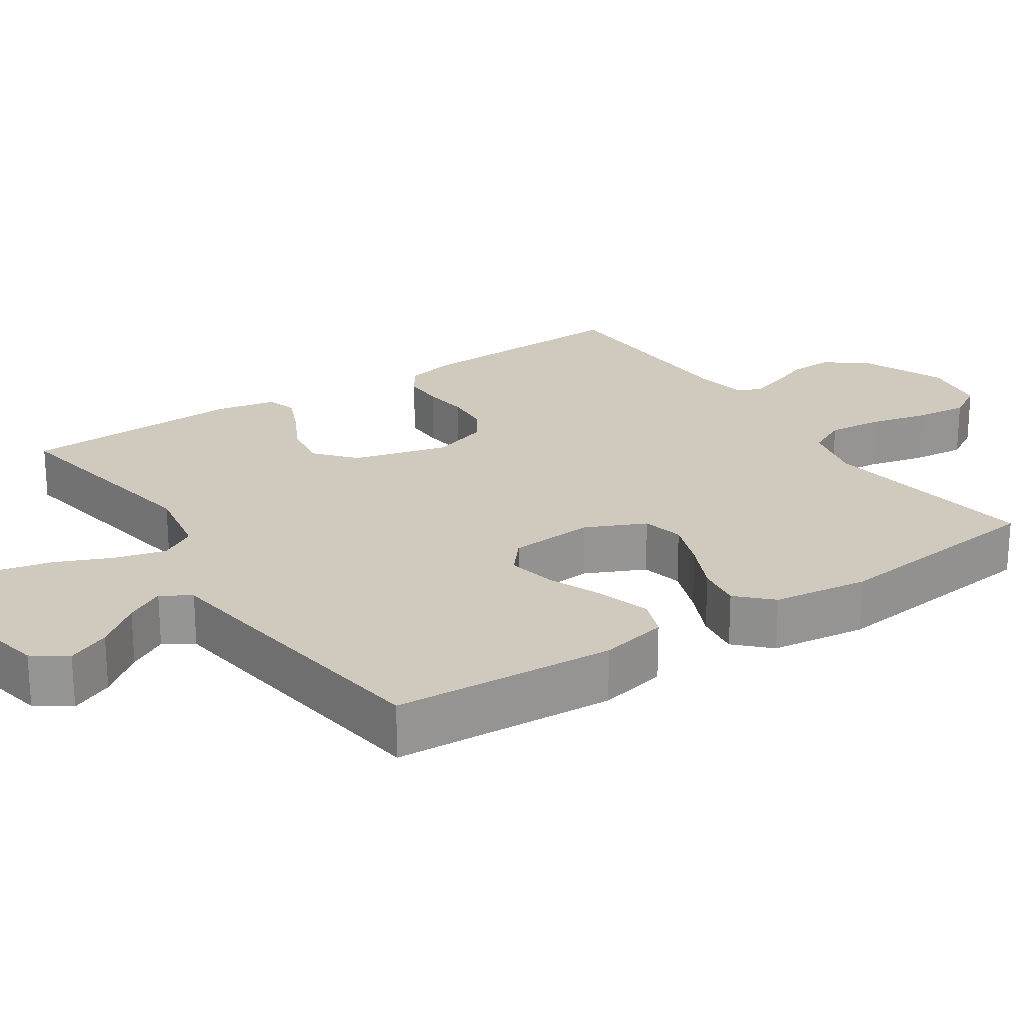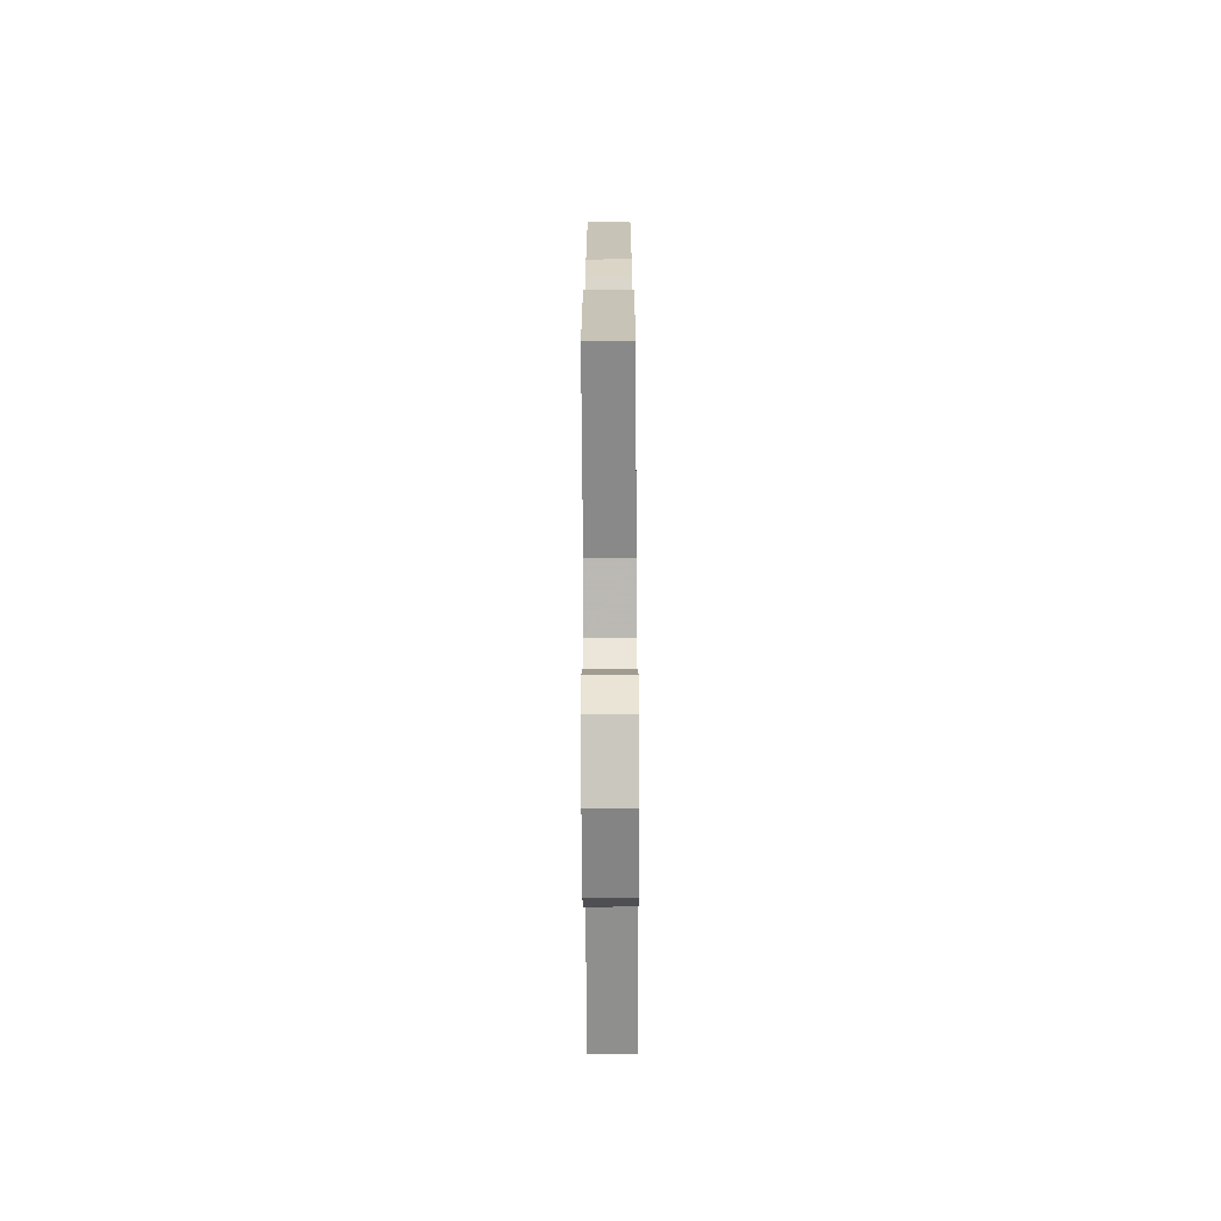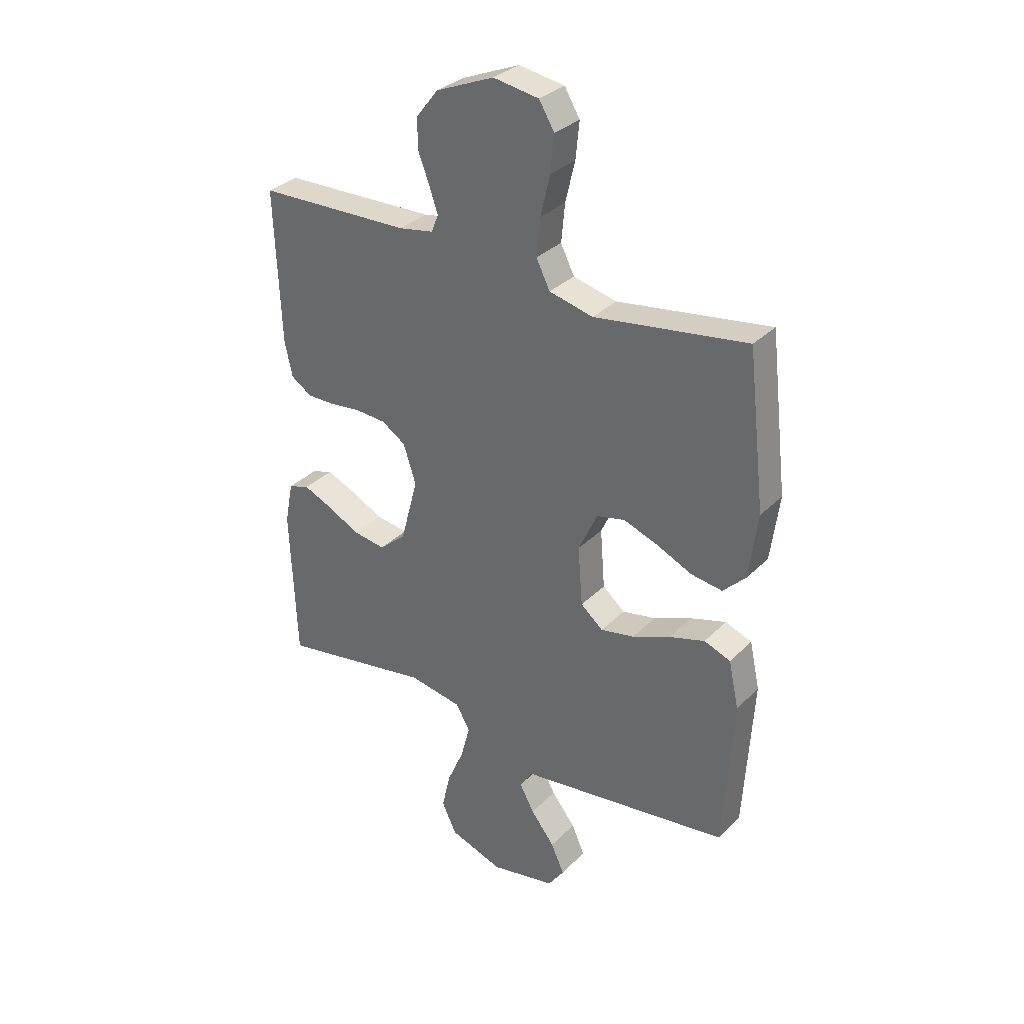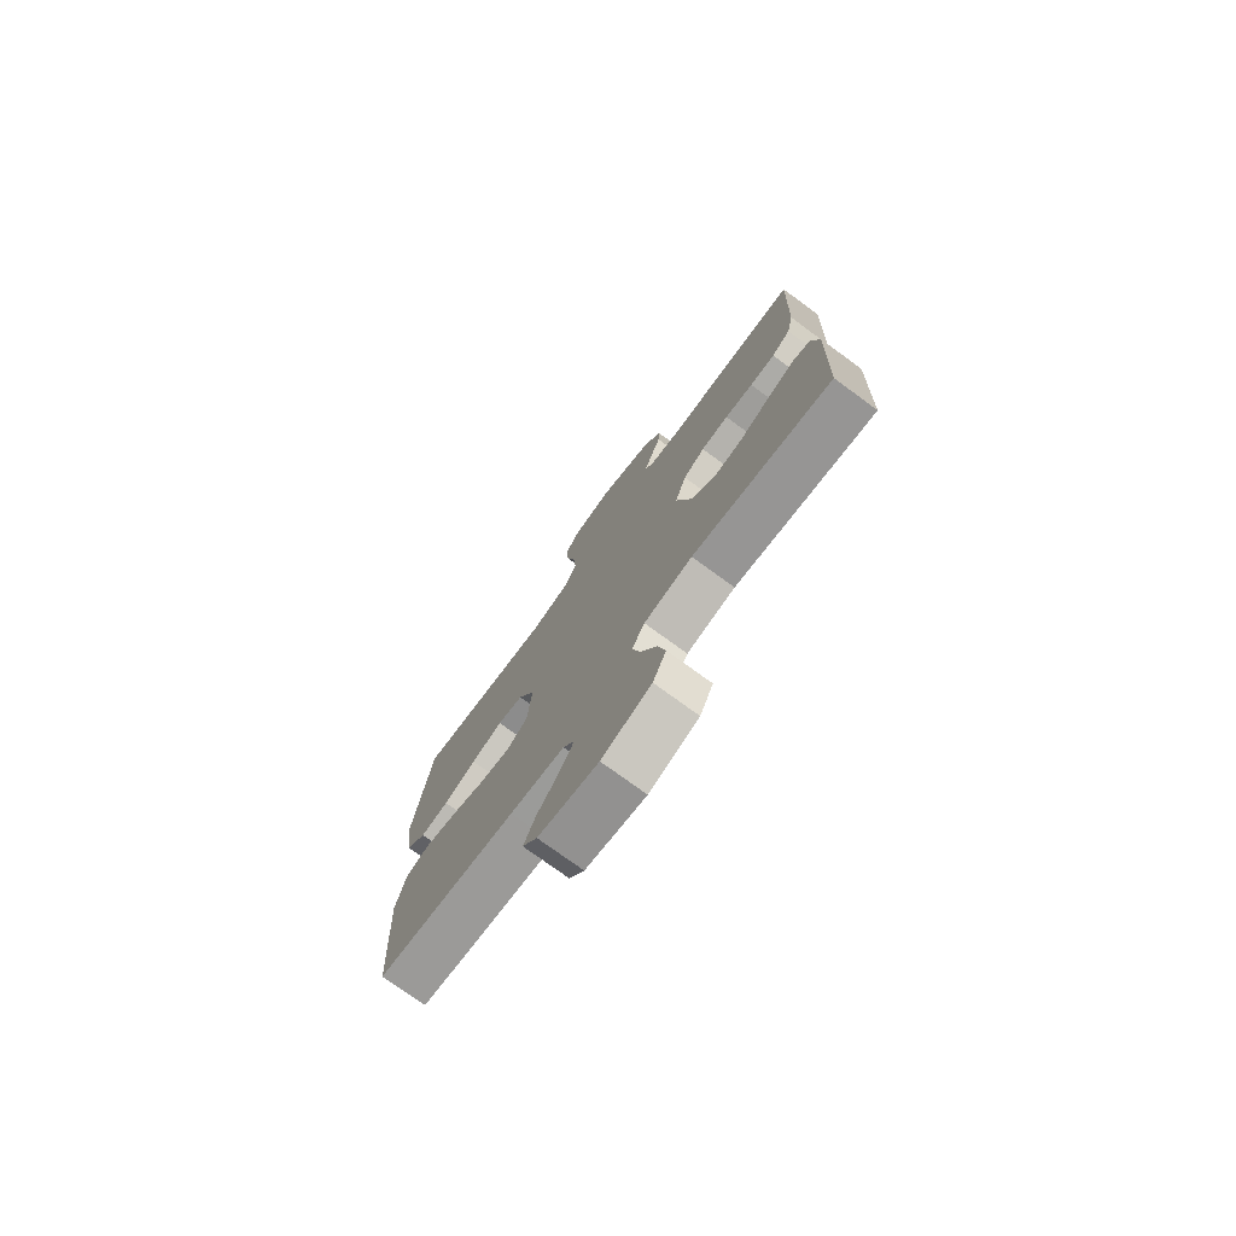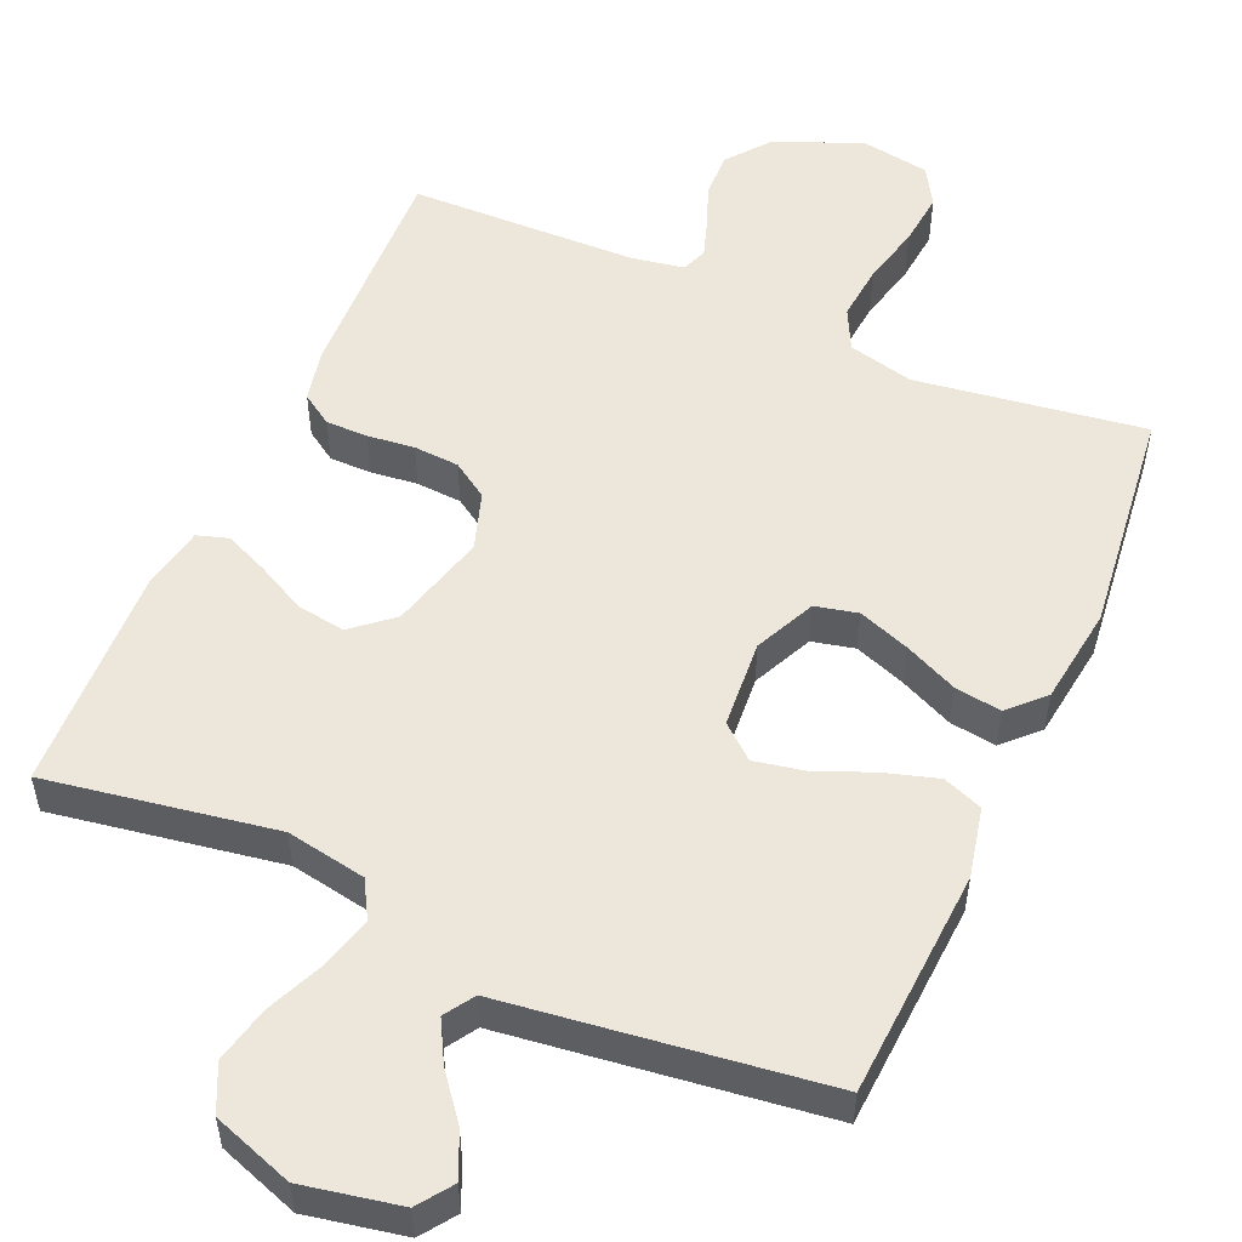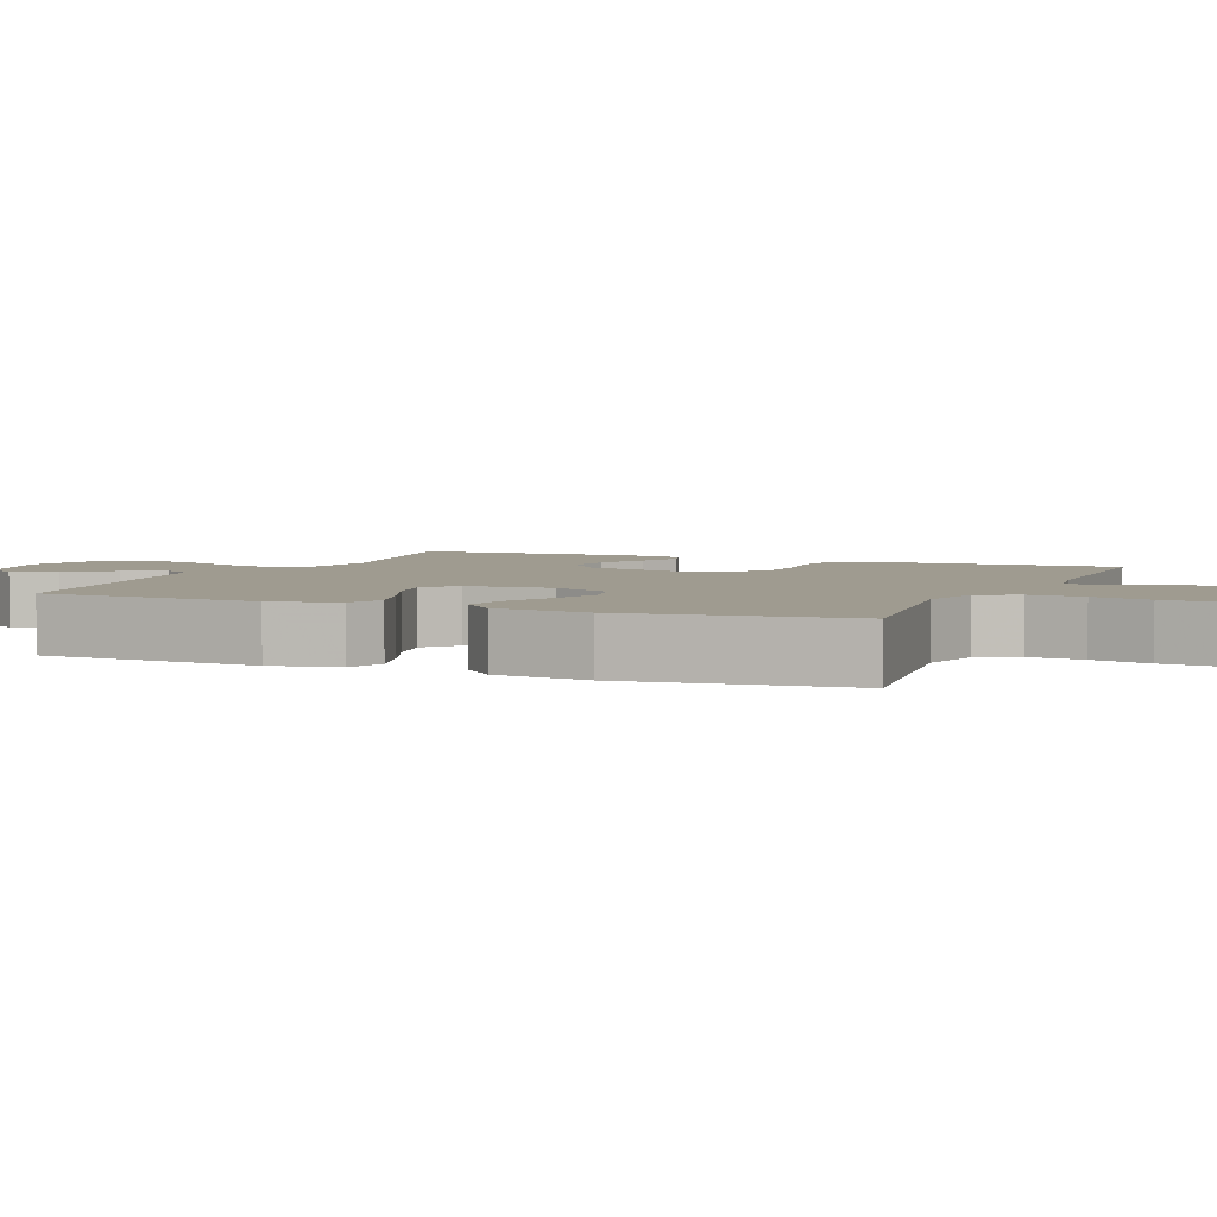
<metadata>
{"format":"obj","ext":"obj","renderer":"f3d","projection":"perspective","resolution":1024,"background":"white","views":[{"elev":22.8,"azim":-123.8,"up":"+Y"},{"elev":-72.6,"azim":90.3,"up":"+Z"},{"elev":32.1,"azim":-143.7,"up":"+Z"},{"elev":-76.2,"azim":53.9,"up":"+Z"},{"elev":53.1,"azim":-156.3,"up":"+Y"},{"elev":4.0,"azim":-67.0,"up":"+Y"}]}
</metadata>
<code>
v 0.5 0.07 0.5
v 0.488 0.07 0.2
v 0.473 0.07 0.131
v 0.432 0.07 0.104
v 0.377 0.07 0.104
v 0.315 0.07 0.111
v 0.255 0.07 0.107
v 0.208 0.07 0.076
v 0.183 0.07 0
v 0.217 0.07 -0.128
v 0.27 0.07 -0.173
v 0.334 0.07 -0.163
v 0.398 0.07 -0.13
v 0.455 0.07 -0.105
v 0.496 0.07 -0.118
v 0.512 0.07 -0.2
v 0.5 0.07 -0.5
v 0.2 0.07 -0.45
v 0.095 0.07 -0.469
v 0.067 0.07 -0.518
v 0.085 0.07 -0.586
v 0.118 0.07 -0.662
v 0.135 0.07 -0.736
v 0.106 0.07 -0.797
v 0 0.07 -0.834
v -0.128 0.07 -0.809
v -0.16 0.07 -0.764
v -0.134 0.07 -0.706
v -0.087 0.07 -0.646
v -0.058 0.07 -0.593
v -0.083 0.07 -0.554
v -0.2 0.07 -0.539
v -0.5 0.07 -0.5
v -0.518 0.07 -0.2
v -0.498 0.07 -0.108
v -0.446 0.07 -0.088
v -0.376 0.07 -0.109
v -0.301 0.07 -0.14
v -0.235 0.07 -0.153
v -0.191 0.07 -0.116
v -0.182 0.07 0
v -0.219 0.07 0.08
v -0.275 0.07 0.093
v -0.343 0.07 0.068
v -0.413 0.07 0.036
v -0.474 0.07 0.027
v -0.518 0.07 0.071
v -0.535 0.07 0.2
v -0.5 0.07 0.5
v -0.2 0.07 0.457
v -0.114 0.07 0.478
v -0.087 0.07 0.532
v -0.094 0.07 0.606
v -0.113 0.07 0.685
v -0.12 0.07 0.756
v -0.09 0.07 0.806
v 0 0.07 0.821
v 0.114 0.07 0.774
v 0.158 0.07 0.718
v 0.156 0.07 0.658
v 0.134 0.07 0.601
v 0.118 0.07 0.553
v 0.131 0.07 0.519
v 0.2 0.07 0.507
v 0.5 0 0.5
v 0.488 0 0.2
v 0.473 0 0.131
v 0.432 0 0.104
v 0.377 0 0.104
v 0.315 0 0.111
v 0.255 0 0.107
v 0.208 0 0.076
v 0.183 0 0
v 0.217 0 -0.128
v 0.27 0 -0.173
v 0.334 0 -0.163
v 0.398 0 -0.13
v 0.455 0 -0.105
v 0.496 0 -0.118
v 0.512 0 -0.2
v 0.5 0 -0.5
v 0.2 0 -0.45
v 0.095 0 -0.469
v 0.067 0 -0.518
v 0.085 0 -0.586
v 0.118 0 -0.662
v 0.135 0 -0.736
v 0.106 0 -0.797
v 0 0 -0.834
v -0.128 0 -0.809
v -0.16 0 -0.764
v -0.134 0 -0.706
v -0.087 0 -0.646
v -0.058 0 -0.593
v -0.083 0 -0.554
v -0.2 0 -0.539
v -0.5 0 -0.5
v -0.518 0 -0.2
v -0.498 0 -0.108
v -0.446 0 -0.088
v -0.376 0 -0.109
v -0.301 0 -0.14
v -0.235 0 -0.153
v -0.191 0 -0.116
v -0.182 0 0
v -0.219 0 0.08
v -0.275 0 0.093
v -0.343 0 0.068
v -0.413 0 0.036
v -0.474 0 0.027
v -0.518 0 0.071
v -0.535 0 0.2
v -0.5 0 0.5
v -0.2 0 0.457
v -0.114 0 0.478
v -0.087 0 0.532
v -0.094 0 0.606
v -0.113 0 0.685
v -0.12 0 0.756
v -0.09 0 0.806
v 0 0 0.821
v 0.114 0 0.774
v 0.158 0 0.718
v 0.156 0 0.658
v 0.134 0 0.601
v 0.118 0 0.553
v 0.131 0 0.519
v 0.2 0 0.507
f 59 60 61
f 58 59 61
f 57 58 61
f 56 57 61
f 55 56 61
f 54 55 61
f 53 54 61
f 52 53 61 62
f 51 52 62 63
f 48 49 50
f 47 48 50
f 46 47 50
f 45 46 50
f 44 45 50
f 51 63 64
f 50 51 64
f 44 50 64
f 43 44 64
f 36 37 38
f 35 36 38
f 34 35 38
f 33 34 38
f 32 33 38
f 31 32 38
f 30 31 38 39
f 27 28 29
f 26 27 29
f 25 26 29
f 24 25 29
f 23 24 29
f 22 23 29
f 21 22 29
f 20 21 29 30
f 30 39 40
f 20 30 40
f 19 20 40
f 16 17 18
f 15 16 18
f 14 15 18
f 13 14 18
f 12 13 18
f 11 12 18 19
f 4 5 6
f 3 4 6
f 2 3 6
f 1 2 6
f 64 1 6
f 64 6 7
f 43 64 7
f 42 43 7
f 19 40 41
f 11 19 41
f 10 11 41
f 9 10 41 42
f 42 7 8
f 8 9 42
f 125 124 123
f 125 123 122
f 125 122 121
f 125 121 120
f 125 120 119
f 125 119 118
f 125 118 117
f 126 125 117 116
f 127 126 116 115
f 114 113 112
f 114 112 111
f 114 111 110
f 114 110 109
f 114 109 108
f 128 127 115
f 128 115 114
f 128 114 108
f 128 108 107
f 102 101 100
f 102 100 99
f 102 99 98
f 102 98 97
f 102 97 96
f 102 96 95
f 103 102 95 94
f 93 92 91
f 93 91 90
f 93 90 89
f 93 89 88
f 93 88 87
f 93 87 86
f 93 86 85
f 94 93 85 84
f 104 103 94
f 104 94 84
f 104 84 83
f 82 81 80
f 82 80 79
f 82 79 78
f 82 78 77
f 82 77 76
f 83 82 76 75
f 70 69 68
f 70 68 67
f 70 67 66
f 70 66 65
f 70 65 128
f 71 70 128
f 71 128 107
f 71 107 106
f 105 104 83
f 105 83 75
f 105 75 74
f 106 105 74 73
f 72 71 106
f 106 73 72
f 1 65 66 2
f 2 66 67 3
f 3 67 68 4
f 4 68 69 5
f 5 69 70 6
f 6 70 71 7
f 7 71 72 8
f 8 72 73 9
f 9 73 74 10
f 10 74 75 11
f 11 75 76 12
f 12 76 77 13
f 13 77 78 14
f 14 78 79 15
f 15 79 80 16
f 16 80 81 17
f 17 81 82 18
f 18 82 83 19
f 19 83 84 20
f 20 84 85 21
f 21 85 86 22
f 22 86 87 23
f 23 87 88 24
f 24 88 89 25
f 25 89 90 26
f 26 90 91 27
f 27 91 92 28
f 28 92 93 29
f 29 93 94 30
f 30 94 95 31
f 31 95 96 32
f 32 96 97 33
f 33 97 98 34
f 34 98 99 35
f 35 99 100 36
f 36 100 101 37
f 37 101 102 38
f 38 102 103 39
f 39 103 104 40
f 40 104 105 41
f 41 105 106 42
f 42 106 107 43
f 43 107 108 44
f 44 108 109 45
f 45 109 110 46
f 46 110 111 47
f 47 111 112 48
f 48 112 113 49
f 49 113 114 50
f 50 114 115 51
f 51 115 116 52
f 52 116 117 53
f 53 117 118 54
f 54 118 119 55
f 55 119 120 56
f 56 120 121 57
f 57 121 122 58
f 58 122 123 59
f 59 123 124 60
f 60 124 125 61
f 61 125 126 62
f 62 126 127 63
f 63 127 128 64
f 64 128 65 1

</code>
